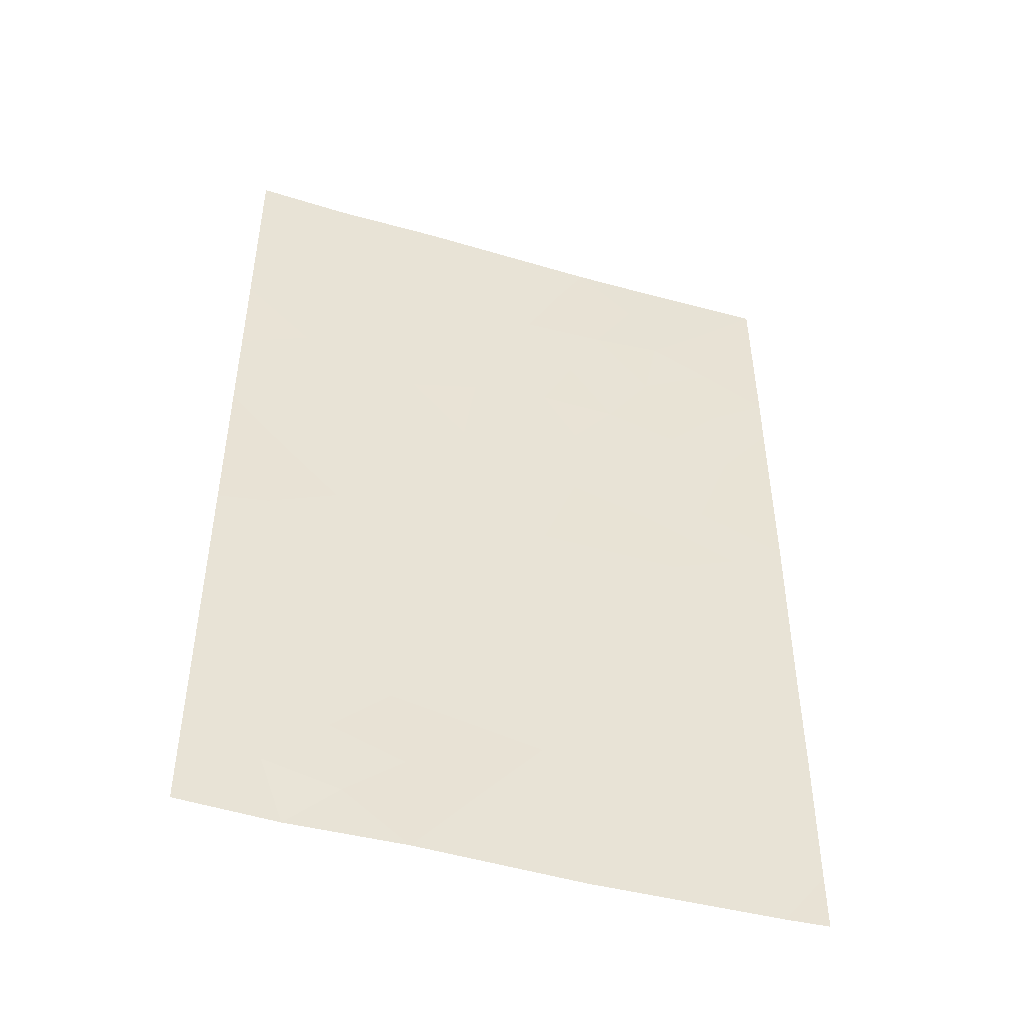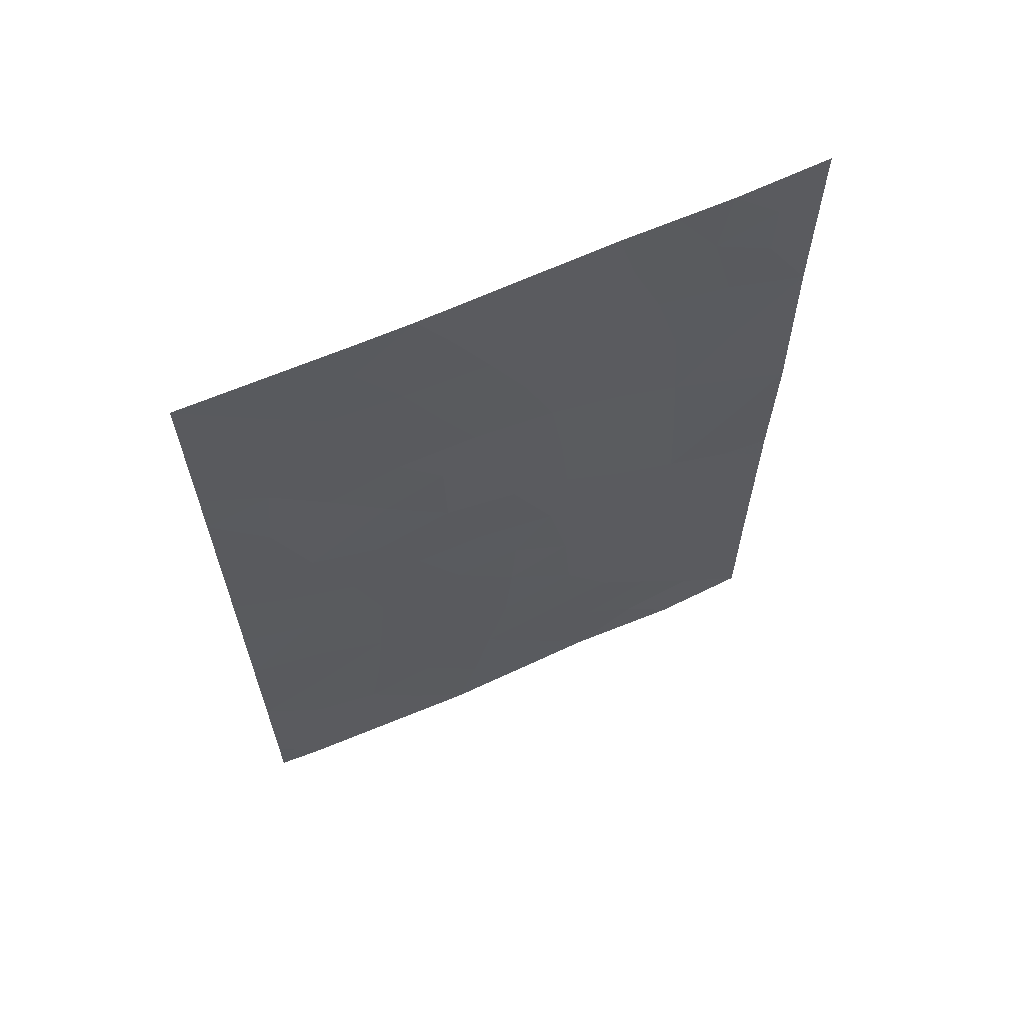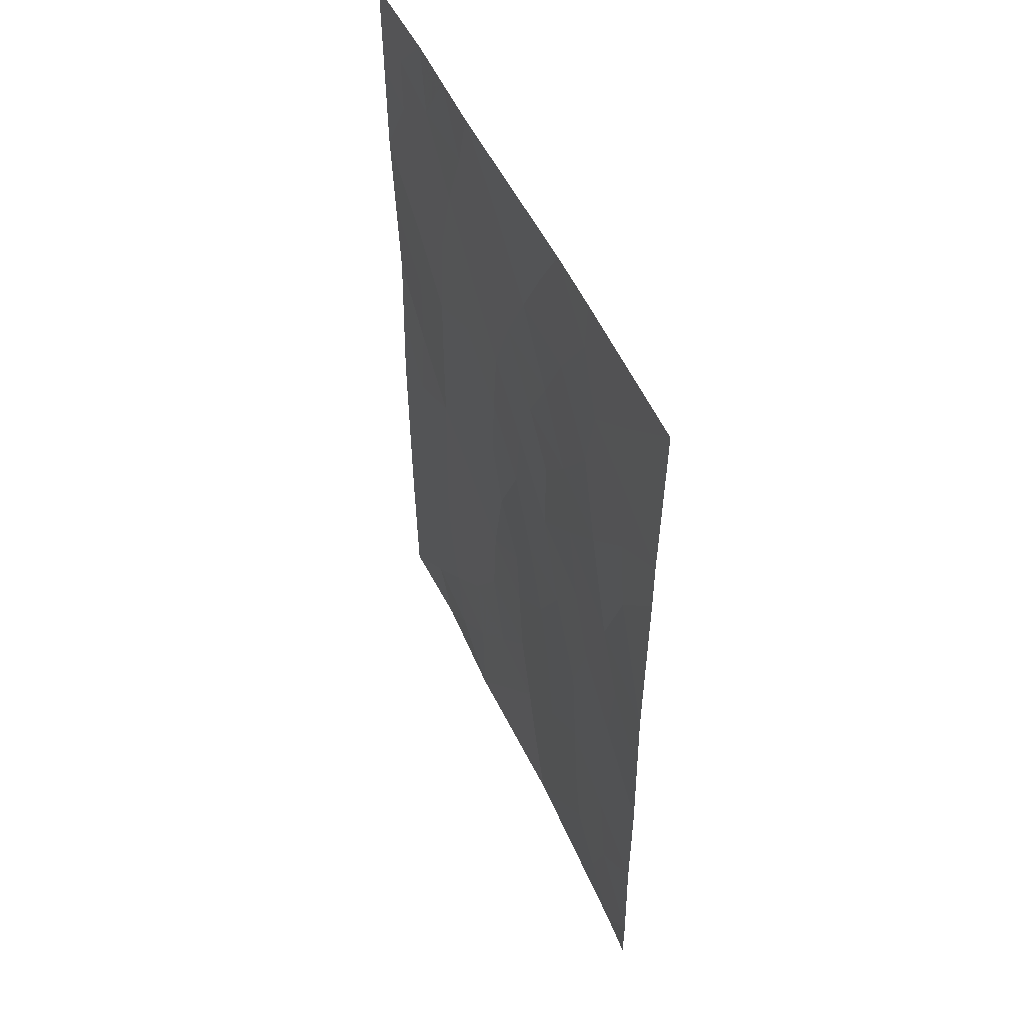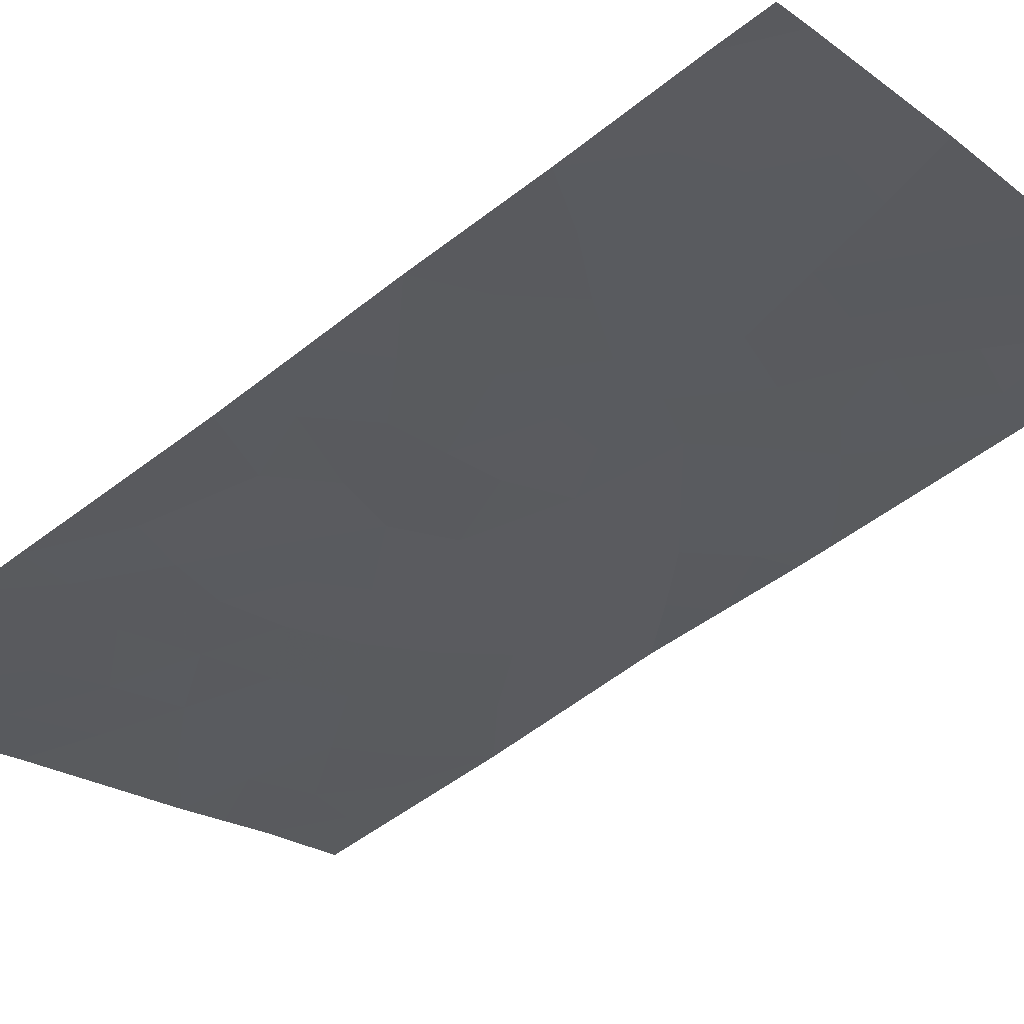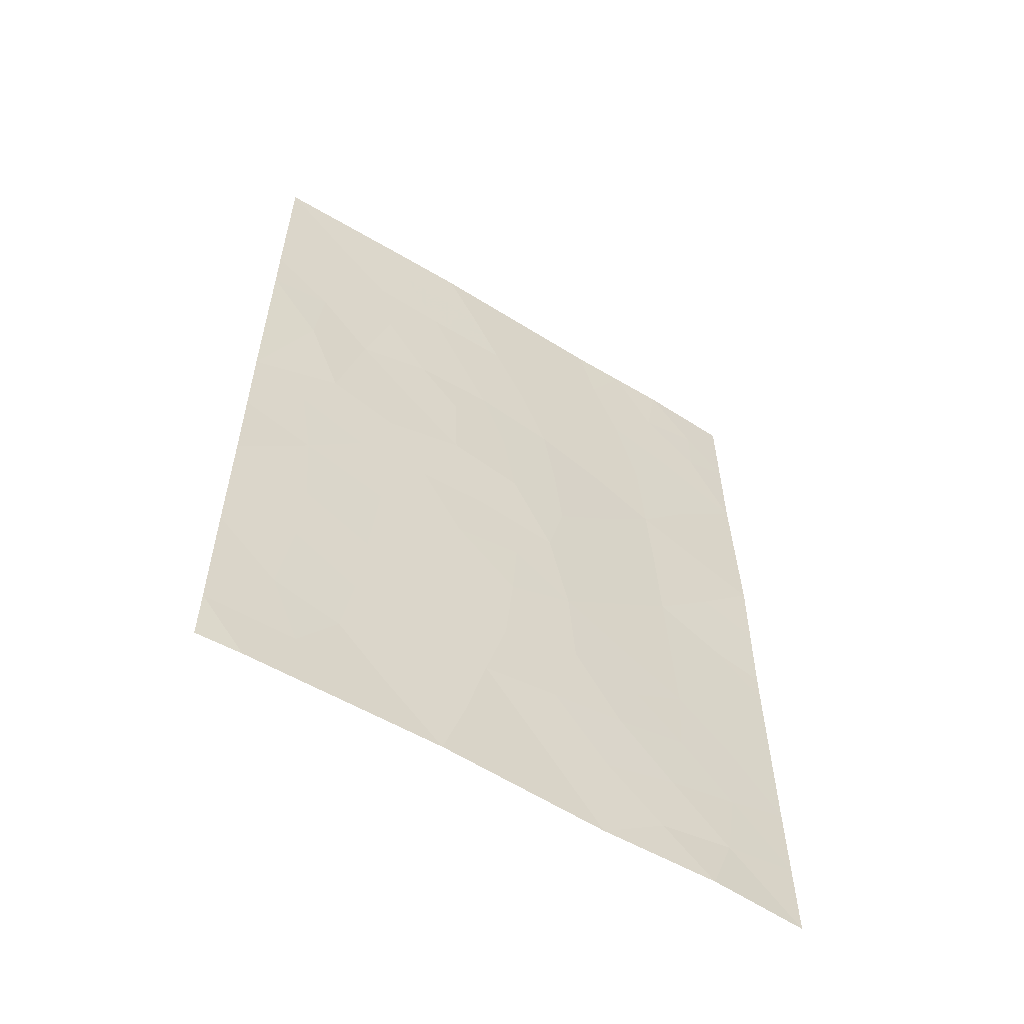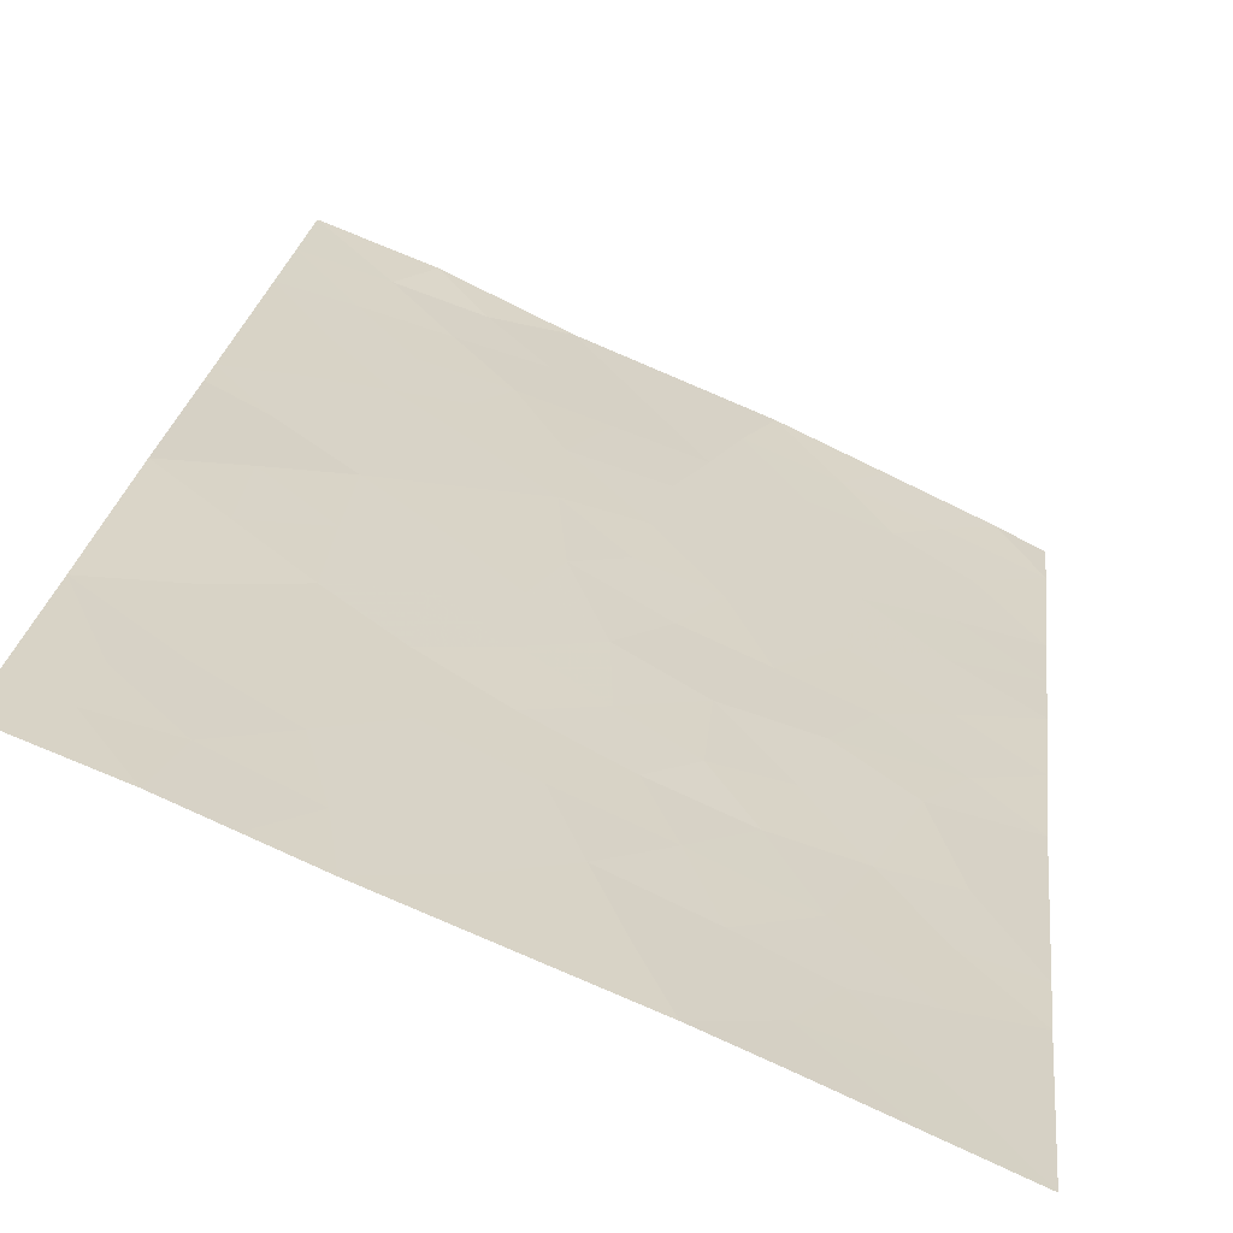
<metadata>
{"format":"obj","ext":"obj","renderer":"f3d","projection":"perspective","resolution":1024,"background":"white","views":[{"elev":-47.3,"azim":138.6,"up":"+Y"},{"elev":64.9,"azim":-47.5,"up":"+Y"},{"elev":52.2,"azim":-137.6,"up":"+Y"},{"elev":-50.2,"azim":-49.4,"up":"+Z"},{"elev":-58.5,"azim":-55.7,"up":"+Y"},{"elev":22.5,"azim":-173.7,"up":"+Z"}]}
</metadata>
<code>
v -17.11 -38 58.03
v -14.79 -38 58.99
v -12.34 -45.44 60.09
v -13.56 -50 59.65
v -14.64 -47.75 59.16
v -14.93 -50 59
v -16.45 -48.09 58.39
v -13.47 -38 59.58
v -12.34 -47.93 60.1
v -16.96 -50 58.18
v -19.69 -40.29 56.83
v -19.69 -43.57 56.82
v -18.16 -39.51 57.52
v -12.35 -42.94 60.12
v -12.34 -45 60.09
v -13.7 -46.53 59.54
v -13.86 -42.17 59.41
v -19.71 -45.91 56.85
v -12.32 -40.55 60.06
v -17.85 -38 57.7
v -12.35 -50 60.12
v -12.31 -38 60.04
v -19.21 -50 57.13
v -19.72 -49.28 56.87
v -19.69 -41.01 56.83
v -19.71 -47.61 56.85
v -19.72 -50 56.87
v -19.71 -38 56.85
v -14.23 -39.79 59.24
v -15.31 -43.51 58.85
v -17.87 -45.4 57.69
v -18.21 -48.58 57.55
v -13.78 -44.44 59.48
v -15.52 -41.47 58.71
v -18.29 -41.61 57.45
v -13.96 -48.44 59.44
v -16.29 -39.62 58.37
v -15.95 -38 58.51
v -15.6 -38.8 58.66
v -16.7 -38.77 58.2
v -13 -46.02 59.82
v -12.34 -46.68 60.09
v -13.01 -47.14 59.82
v -15.95 -50 58.59
v -16.7 -49.1 58.29
v -15.73 -48.99 58.68
v -15.54 -47.91 58.78
v -14.85 -48.76 59.06
v -12.95 -44.87 59.83
v -12.35 -43.97 60.1
v -13.05 -43.7 59.8
v -13.81 -43.31 59.45
v -14.61 -44 59.14
v -14.61 -42.89 59.12
v -12.34 -41.74 60.09
v -13.09 -42.57 59.76
v -18.84 -47.18 57.25
v -18.07 -47.69 57.61
v -17.82 -38.68 57.69
v -13.08 -48.19 59.8
v -12.35 -48.96 60.11
v -13.25 -49.17 59.75
v -13.33 -40.05 59.62
v -12.87 -39.49 59.83
v -17.67 -49.23 57.82
v -18.09 -50 57.65
v -18.67 -49.27 57.36
v -19 -48.34 57.19
v -19.71 -48.44 56.86
v -18.64 -43.1 57.32
v -13.74 -45.52 59.51
v -19.69 -42.29 56.82
v -19.02 -43.95 57.15
v -18.95 -40.86 57.16
v -18.9 -39.86 57.19
v -19.71 -46.76 56.85
v -18.8 -46.18 57.27
v -14.25 -50 59.33
v -14.15 -49.38 59.35
v -16.2 -47.1 58.5
v -15.24 -46.81 58.92
v -15.39 -42.52 58.79
v -14.66 -41.76 59.07
v -13.76 -47.5 59.52
v -14.59 -45.09 59.17
v -14.58 -38.84 59.09
v -14.13 -38 59.28
v -16.49 -44.27 58.32
v -16.82 -45.26 58.18
v -18.85 -38.86 57.22
v -18.78 -38 57.28
v -17.38 -48.32 57.95
v -14.5 -46.13 59.21
v -14.35 -46.97 59.28
v -16.04 -43.32 58.53
v -16.18 -42.24 58.44
v -14.87 -40.65 58.98
v -13.93 -40.96 59.37
v -16.89 -40.49 58.11
v -15.87 -40.51 58.56
v -19.7 -39.14 56.84
v -17.43 -41.33 57.86
v -17.98 -40.46 57.6
v -17.65 -42.34 57.77
v -16.93 -41.99 58.11
v -15.24 -39.66 58.82
v -17.33 -44.29 57.94
v -17.07 -46.17 58.07
v -17.3 -39.59 57.92
v -17.84 -43.41 57.7
v -18.87 -45.06 57.23
v -19.7 -44.74 56.83
v -18.2 -44.32 57.53
v -12.32 -39.27 60.05
v -16.91 -43.11 58.13
v -13.6 -38.93 59.52
v -12.86 -38.71 59.83
v -19.05 -41.91 57.12
v -16.03 -45.14 58.55
v -15.31 -45.68 58.88
v -15.54 -44.44 58.77
v -16.1 -46.02 58.54
v -13.16 -41.34 59.7
v -16.49 -41.3 58.28
v -17.98 -46.65 57.64
v -17.25 -47.33 58
f 38 39 40
f 41 42 43
f 44 45 46
f 47 48 46
f 50 49 51
f 52 53 54
f 55 56 123
f 68 57 58
f 60 61 62
f 65 66 67
f 32 67 68
f 49 41 71
f 74 75 103
f 56 51 52
f 76 77 57
f 4 79 62
f 54 82 83
f 60 84 43
f 27 24 23
f 85 121 53
f 86 87 116
f 88 121 119
f 59 90 91
f 65 92 45
f 93 85 71
f 93 94 81
f 95 96 82
f 83 97 98
f 99 100 124
f 79 48 36
f 75 101 90
f 104 102 105
f 39 86 106
f 107 115 88
f 40 109 59
f 70 104 110
f 111 112 73
f 113 110 107
f 105 124 96
f 35 118 74
f 19 64 114
f 36 5 84
f 97 100 106
f 99 103 109
f 31 111 113
f 1 38 40
f 38 2 39
f 40 39 37
f 16 41 43
f 41 3 42
f 43 42 9
f 6 44 46
f 44 10 45
f 46 45 7
f 7 47 46
f 47 5 48
f 46 48 6
f 3 49 15
f 14 50 51
f 50 15 49
f 51 49 33
f 17 52 54
f 52 33 53
f 54 53 30
f 19 55 123
f 55 14 56
f 32 68 58
f 68 26 57
f 59 20 1
f 36 60 62
f 60 9 61
f 62 61 21
f 21 4 62
f 19 63 64
f 32 65 67
f 65 10 66
f 67 66 23
f 26 68 69
f 69 68 24
f 67 24 68
f 24 67 23
f 70 12 118
f 33 49 71
f 49 3 41
f 71 41 16
f 12 72 118
f 72 25 118
f 35 74 103
f 74 11 75
f 103 75 13
f 17 56 52
f 56 14 51
f 52 51 33
f 26 76 57
f 76 18 77
f 57 77 125
f 4 78 79
f 78 6 79
f 62 79 36
f 47 81 5
f 17 54 83
f 54 30 82
f 83 82 34
f 9 60 43
f 60 36 84
f 43 84 16
f 33 85 53
f 29 86 116
f 86 2 87
f 116 87 8
f 31 107 89
f 20 59 91
f 59 13 90
f 91 90 28
f 10 65 45
f 65 32 92
f 45 92 7
f 16 93 71
f 120 119 121
f 71 85 33
f 119 120 122
f 93 16 94
f 81 94 5
f 30 95 82
f 95 115 96
f 82 96 34
f 17 83 98
f 83 34 97
f 98 97 29
f 99 37 100
f 124 100 34
f 79 6 48
f 36 48 5
f 13 75 90
f 75 11 101
f 90 101 28
f 99 102 103
f 102 35 103
f 115 104 105
f 104 35 102
f 37 39 106
f 39 2 86
f 106 86 29
f 88 95 121
f 7 126 80
f 126 125 108
f 1 40 59
f 40 37 109
f 59 109 13
f 70 35 104
f 110 104 115
f 70 110 73
f 73 112 12
f 31 113 107
f 113 73 110
f 107 110 115
f 115 105 96
f 105 102 124
f 96 124 34
f 118 25 74
f 11 74 25
f 64 117 114
f 117 64 116
f 84 5 94
f 84 94 16
f 32 58 92
f 58 125 126
f 92 126 7
f 63 98 29
f 29 97 106
f 97 34 100
f 106 100 37
f 31 125 77
f 111 77 18
f 37 99 109
f 109 103 13
f 113 111 73
f 88 119 89
f 115 95 88
f 12 70 73
f 107 88 89
f 121 95 30
f 117 22 114
f 22 117 8
f 116 8 117
f 63 29 116
f 70 118 35
f 80 122 81
f 93 120 85
f 121 85 120
f 120 81 122
f 81 120 93
f 64 63 116
f 123 98 63
f 53 121 30
f 111 18 112
f 19 123 63
f 122 89 119
f 122 108 89
f 31 77 111
f 17 123 56
f 124 102 99
f 123 17 98
f 125 58 57
f 108 125 31
f 108 31 89
f 58 126 92
f 80 126 108
f 80 108 122
f 80 81 47
f 7 80 47

</code>
